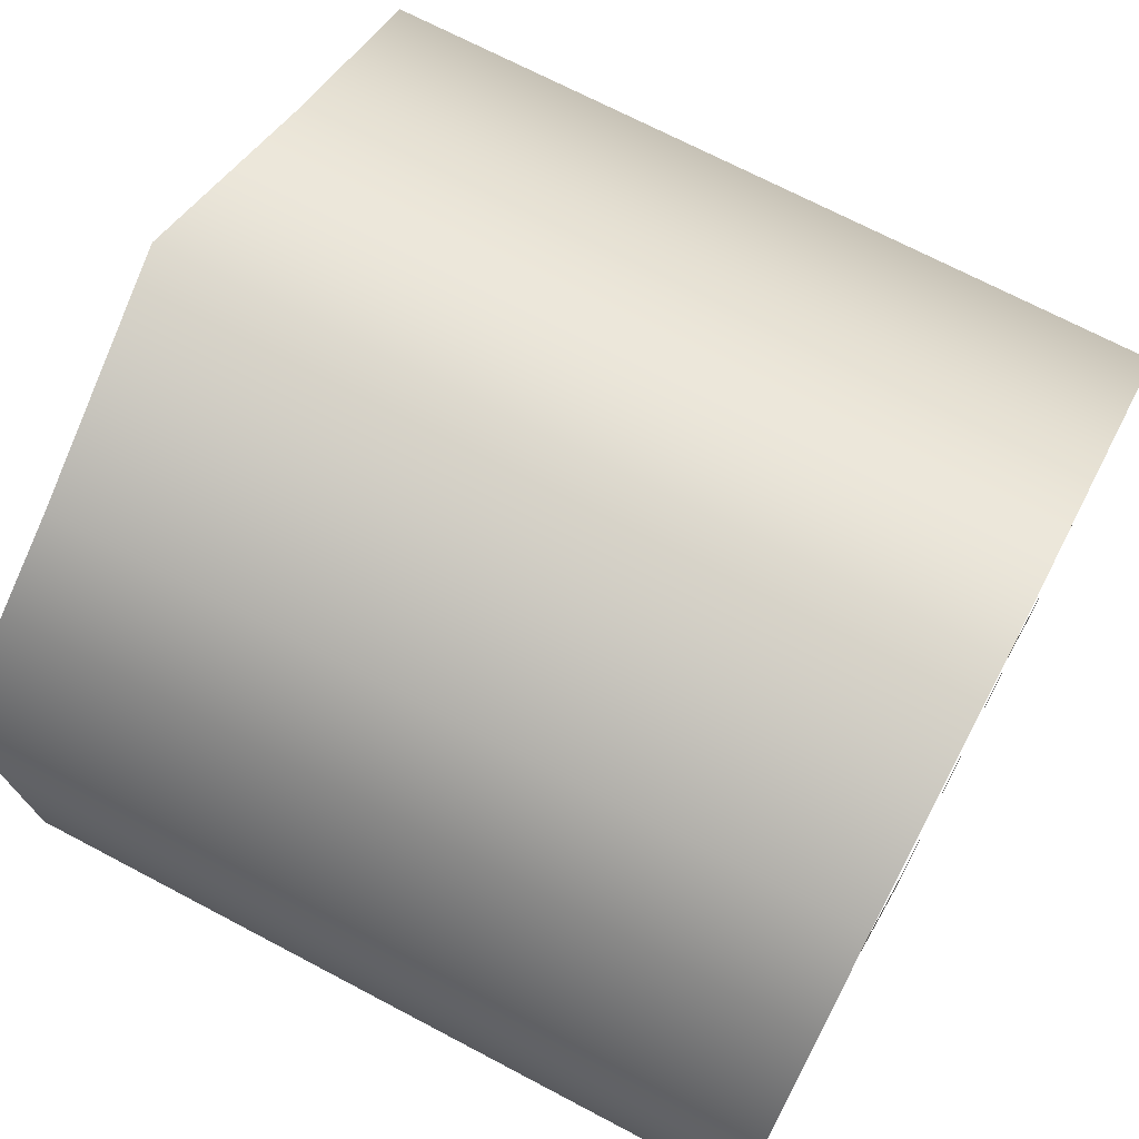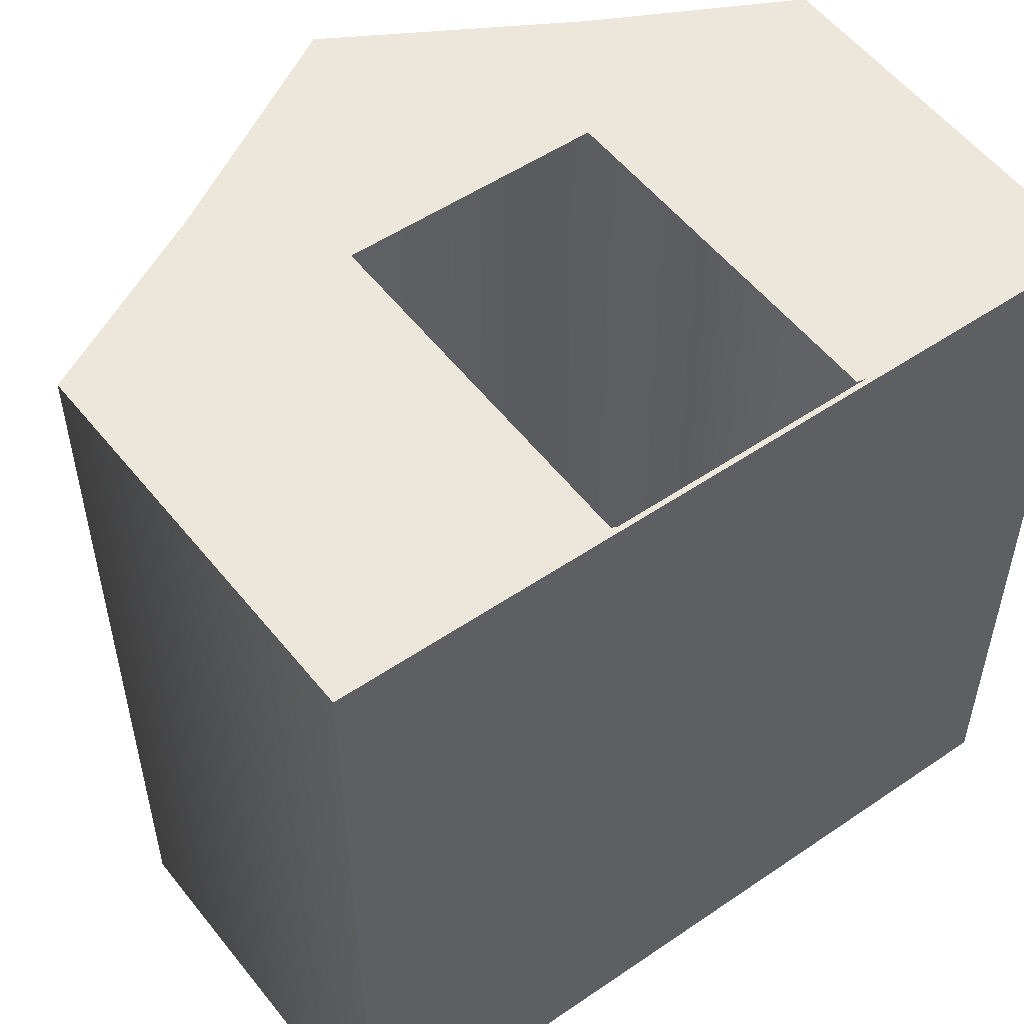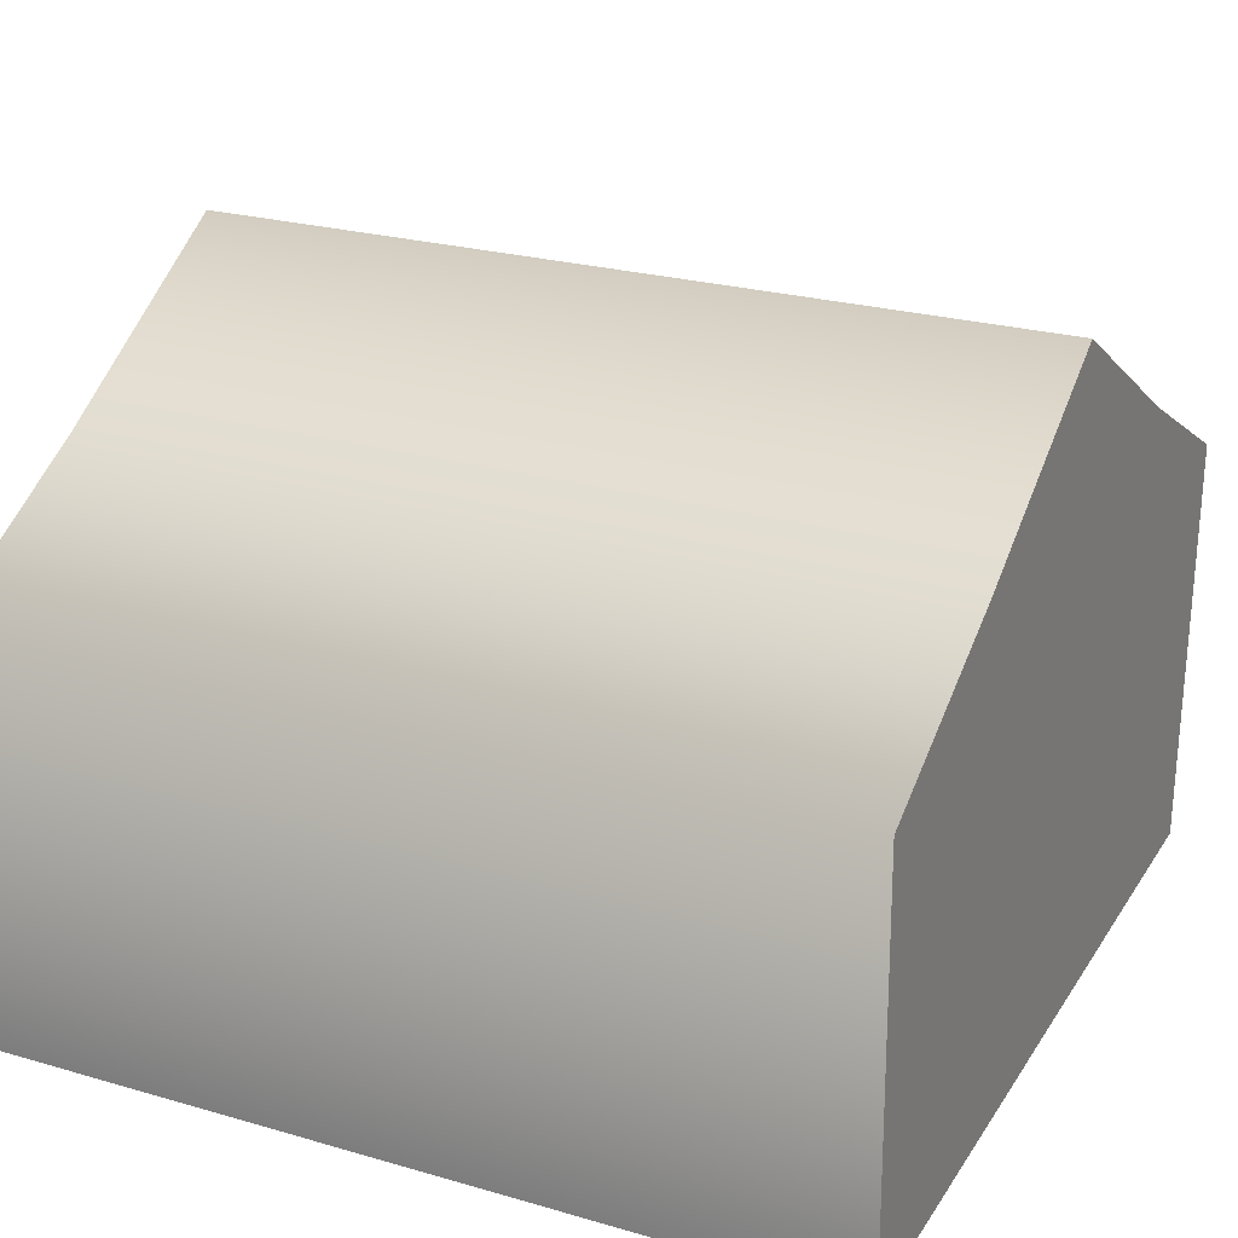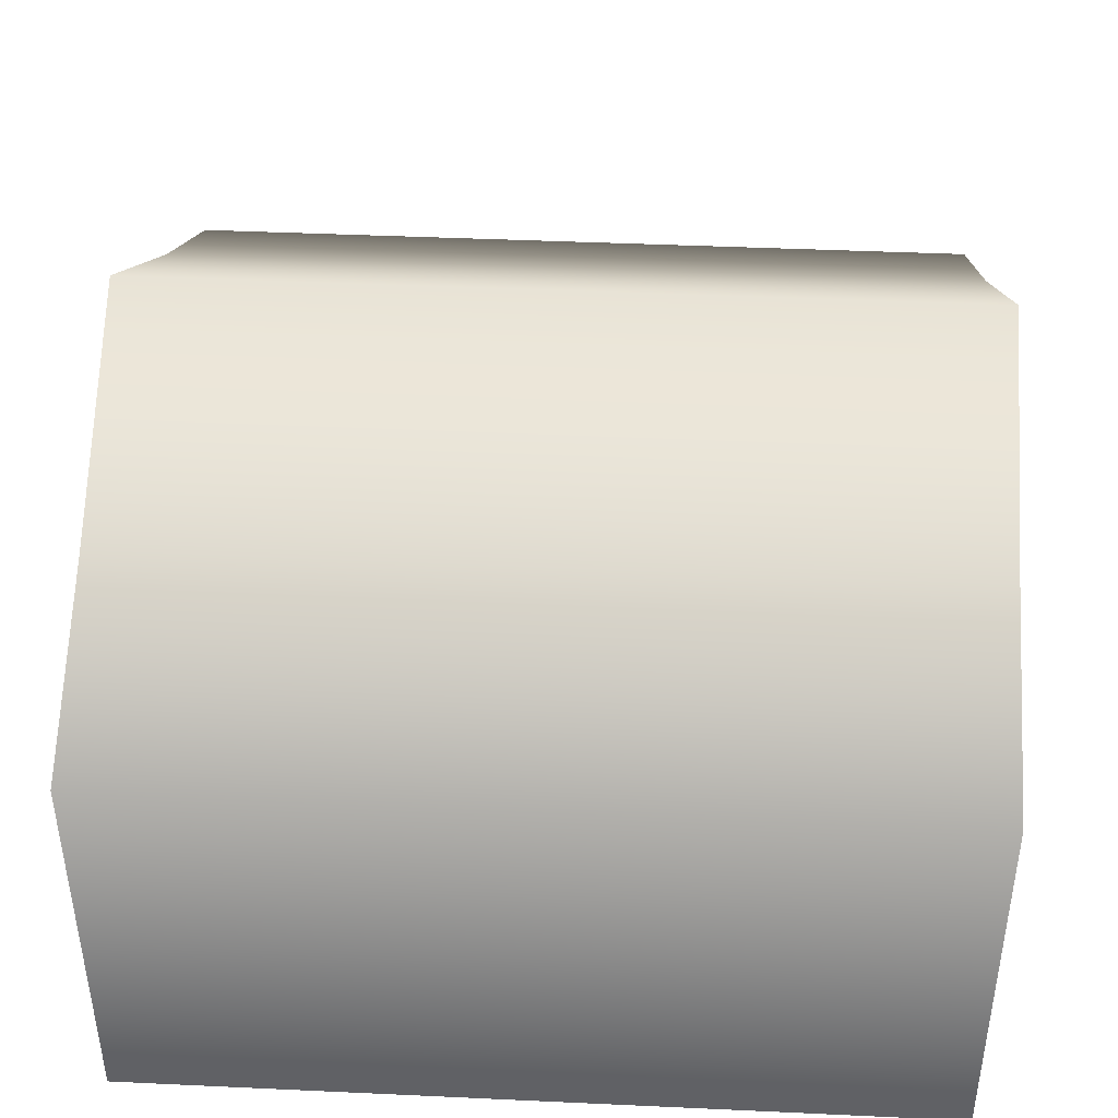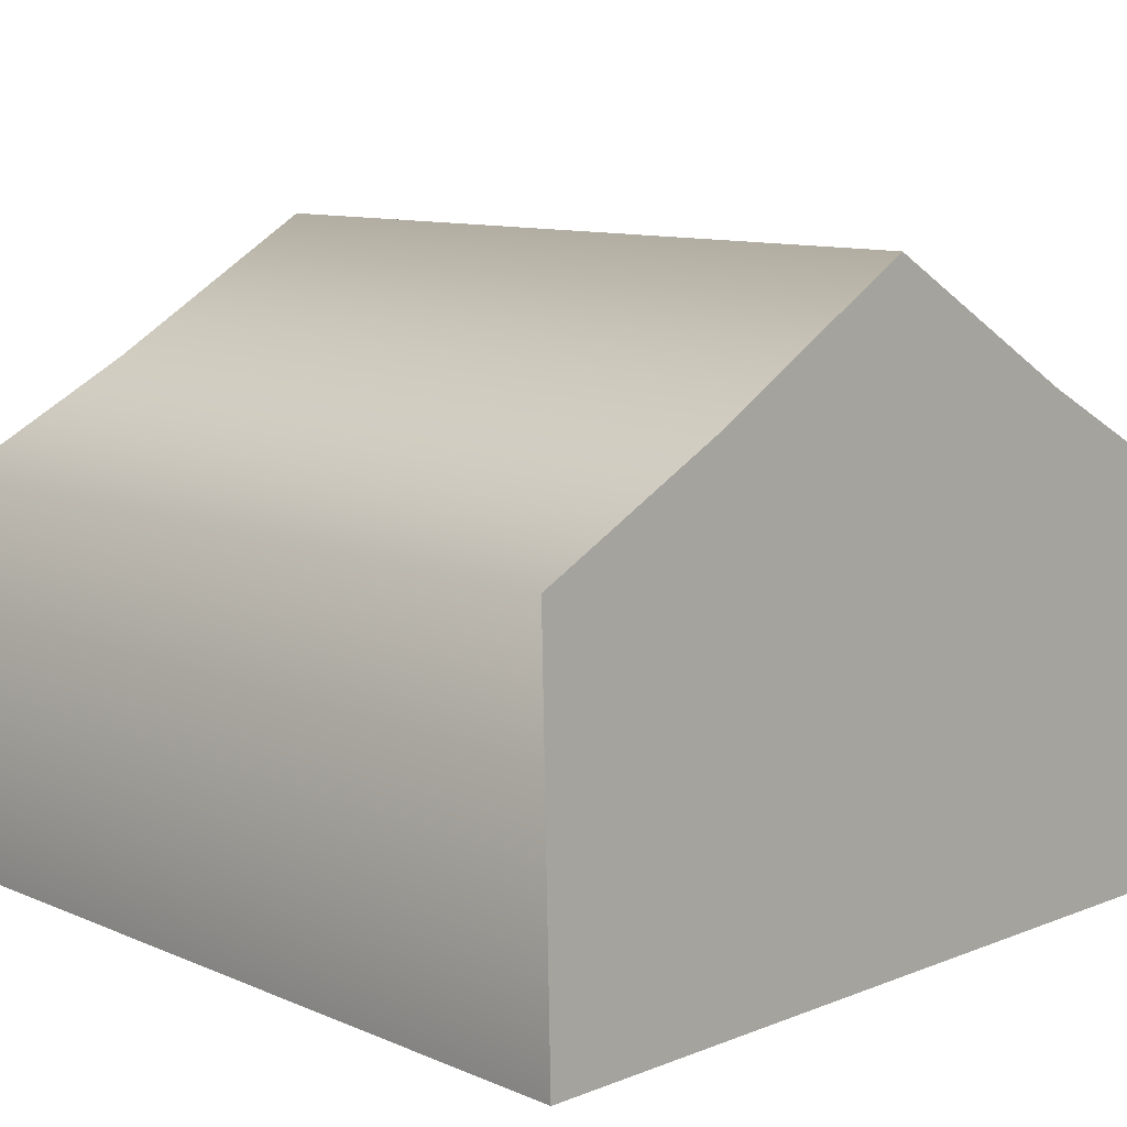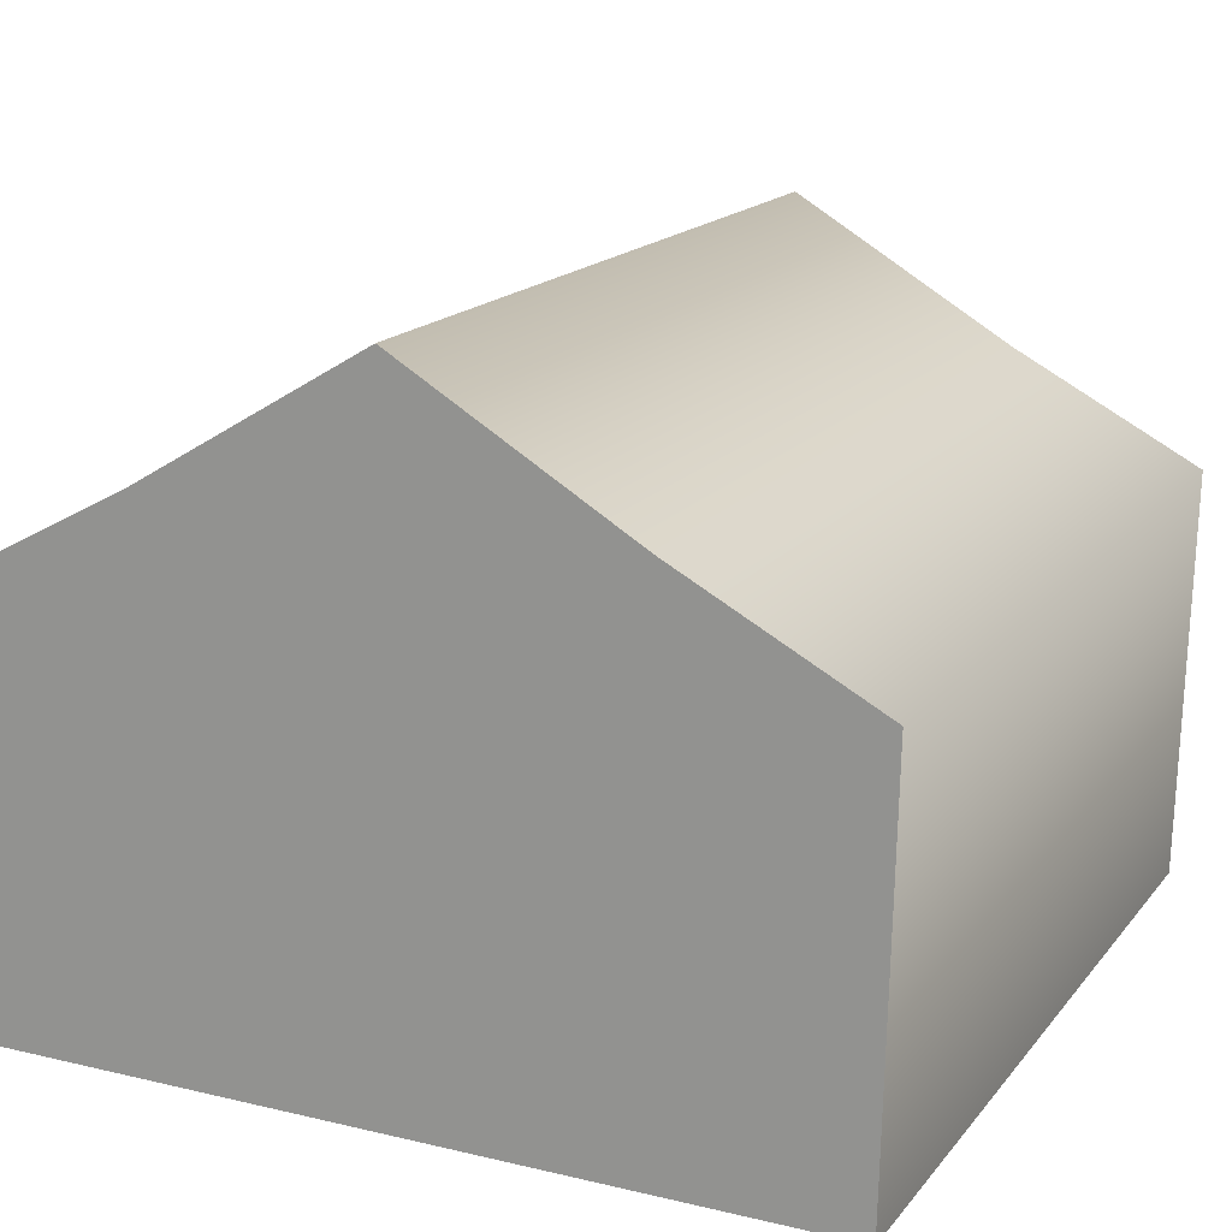
<metadata>
{"format":"obj","ext":"obj","renderer":"f3d","projection":"perspective","resolution":1024,"background":"white","views":[{"elev":71.2,"azim":117.7,"up":"+Z"},{"elev":52.3,"azim":143.7,"up":"+Y"},{"elev":24.6,"azim":-64.7,"up":"+Z"},{"elev":41.4,"azim":-86.8,"up":"+Z"},{"elev":10.6,"azim":-43.9,"up":"+Z"},{"elev":16.9,"azim":25.5,"up":"+Z"}]}
</metadata>
<code>
g SquareTentInterior
v 2.213 -4 4.991
v 4.091 -4 4
v 4.091 4 4
v 2.213 4 4.991
v 0 -4 6.302
v 0 4 6.302
v 4 -4 0
v 4 4 0
v 4.091 4 4
v 4.091 -4 4
v -4 4 0
v -4 -4 0
v -4.091 -4 4
v -4.091 4 4
v -2.213 4 0
v -4 4 0
v -4.091 4 4
v -2.213 4 4.991
v -1.416 4 3.779
v -1.416 4 0.05074
v 0 4 3.779
v 0 4 4.991
v 0 4 6.302
v 1.416 4 3.779
v 2.213 4 4.991
v 1.416 4 0.05074
v 2.213 4 0
v 4 4 0
v 4.091 4 4
v 2.213 -4 0
v 4 -4 0
v 4.091 -4 4
v 2.213 -4 4.991
v 0 -4 0
v 0 -4 4.991
v 0 -4 6.302
v -2.213 -4 0
v -2.213 -4 4.991
v -4 -4 0
v -4.091 -4 4
v -2.213 -4 4.991
v 0 -4 6.302
v 0 4 6.302
v -2.213 4 4.991
v -4.091 -4 4
v -4.091 4 4
v 0 4 0.05074
v 1.416 4 0.05074
v 2.213 4 0
v 0 4 0
v -1.416 4 0.05074
v -2.213 4 0
v 1.297 4.035 0.05074
v 1.508 4.035 0
v 1.508 4.035 3.975
v 1.297 4.035 3.779
v 0 4.035 3.975
v 0 4.035 3.779
v -1.508 4.035 3.975
v -1.297 4.035 3.779
v -1.508 4.035 0
v -1.297 4.035 0.05074
v 2.213 -4 0
v 4 4 0
v 4 -4 0
v 2.213 4 0
v 0 -4 0
v 0 4 0
v -2.213 -4 0
v -2.213 4 0
v -4 -4 0
v -4 4 0
g SquareTentInterior_0
f 3 2 1
f 4 3 1
f 4 1 5
f 6 4 5
f 9 8 7
f 10 9 7
f 13 12 11
f 14 13 11
f 17 16 15
f 18 17 15
f 18 15 19
f 15 20 19
f 18 19 21
f 22 18 21
f 23 18 22
f 22 21 24
f 23 22 25
f 25 22 24
f 25 24 26
f 27 25 26
f 25 27 28
f 29 25 28
f 32 31 30
f 33 32 30
f 33 30 34
f 35 33 34
f 36 33 35
f 35 34 37
f 36 35 38
f 38 35 37
f 38 37 39
f 40 38 39
f 43 42 41
f 44 43 41
f 44 41 45
f 46 44 45
f 49 48 47
f 50 49 47
f 50 47 51
f 52 50 51
f 55 54 53
f 56 55 53
f 57 55 56
f 58 57 56
f 59 57 58
f 60 59 58
f 61 59 60
f 62 61 60
g SquareTentInterior_1
f 65 64 63
f 64 66 63
f 63 66 67
f 66 68 67
f 67 68 69
f 68 70 69
f 69 70 71
f 70 72 71

</code>
